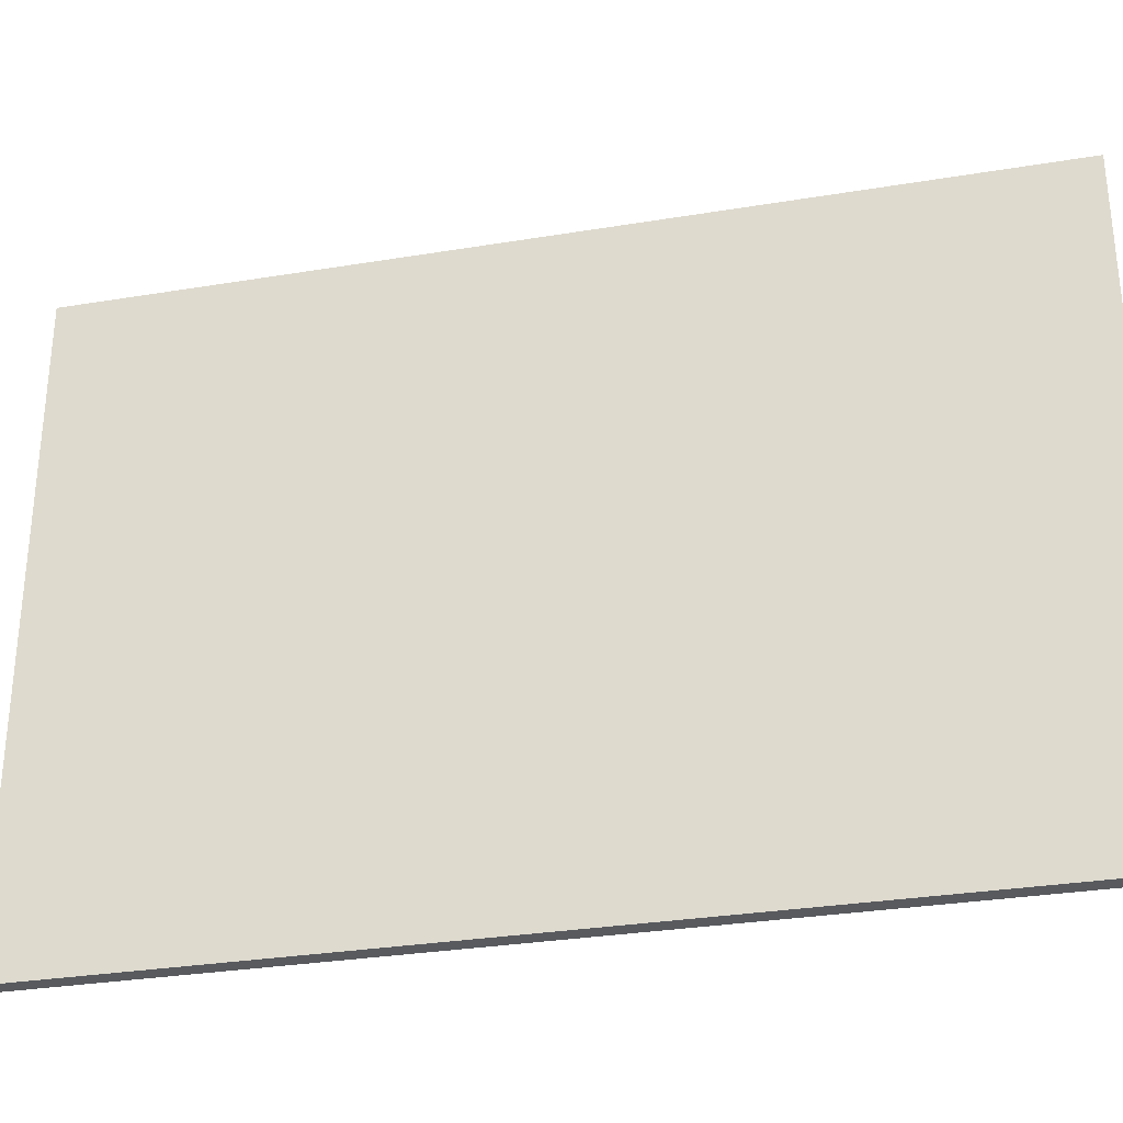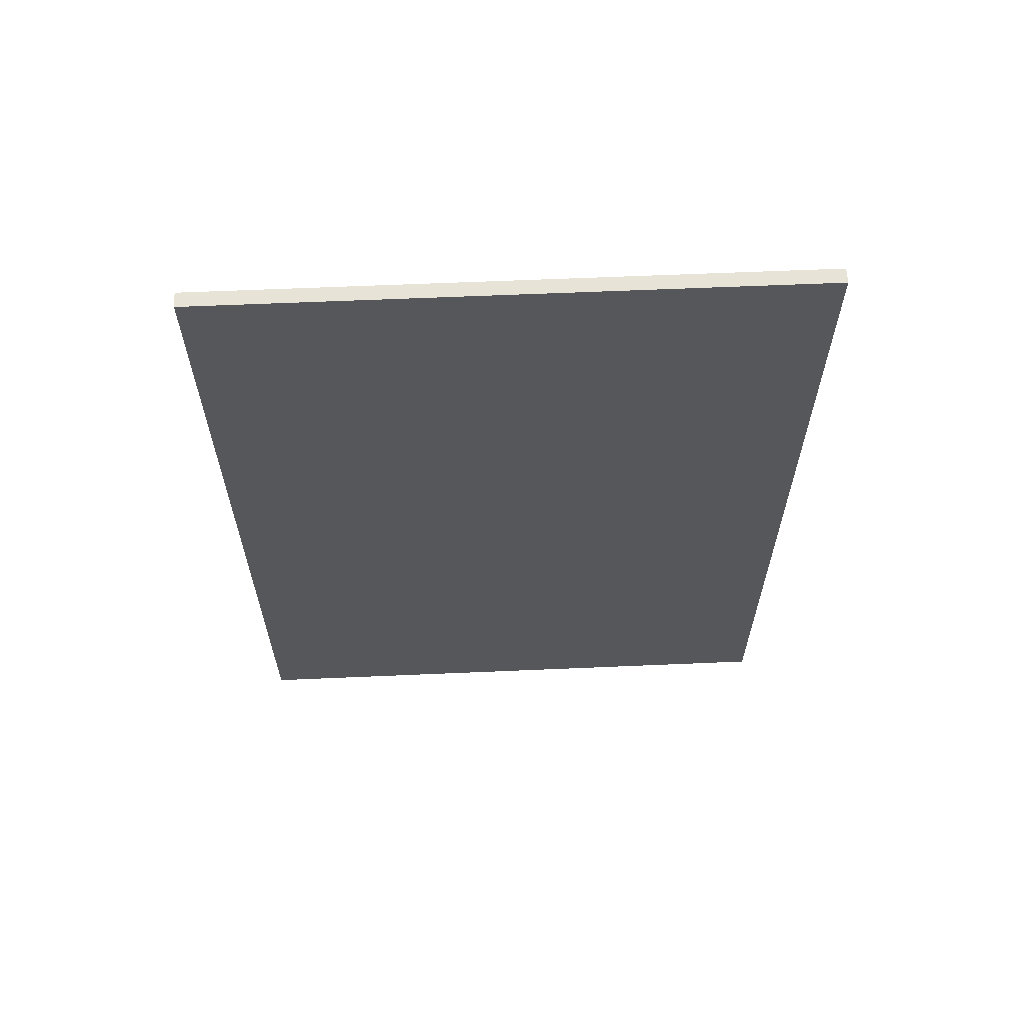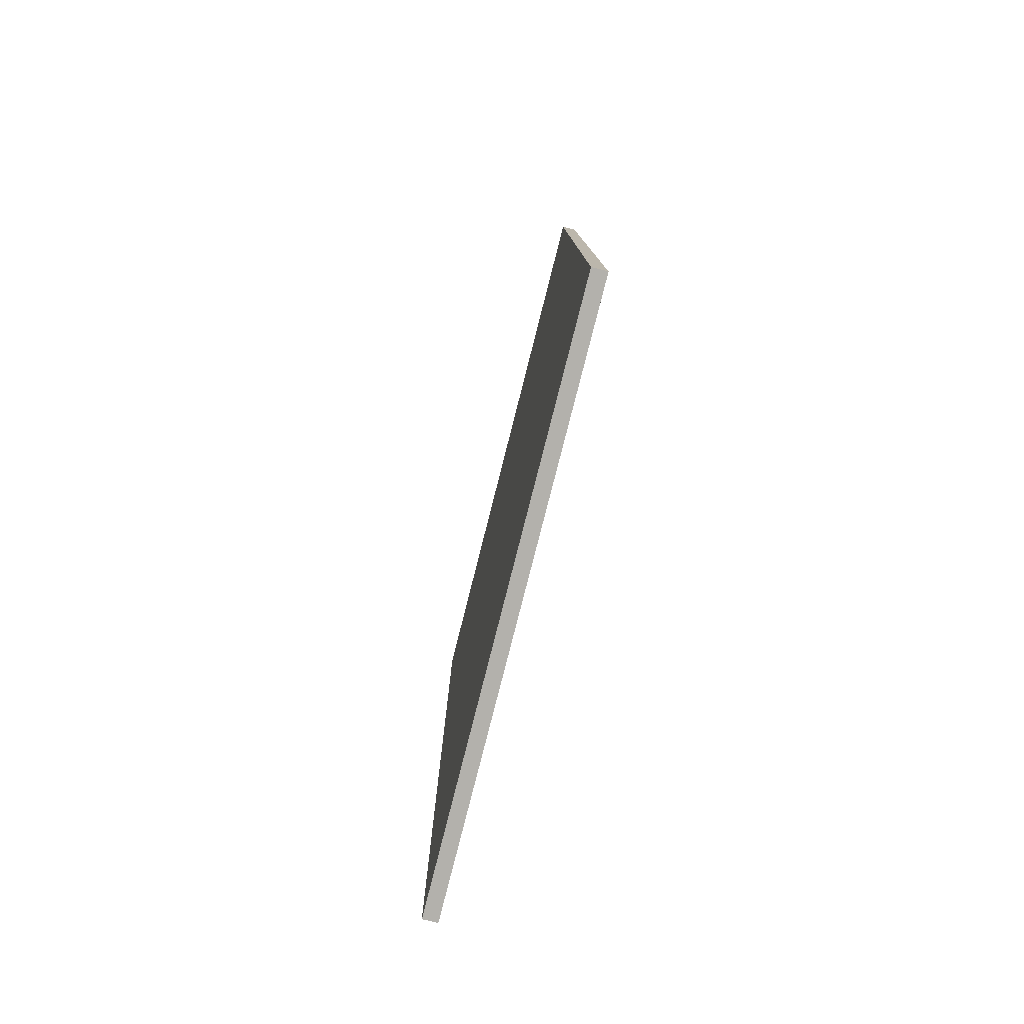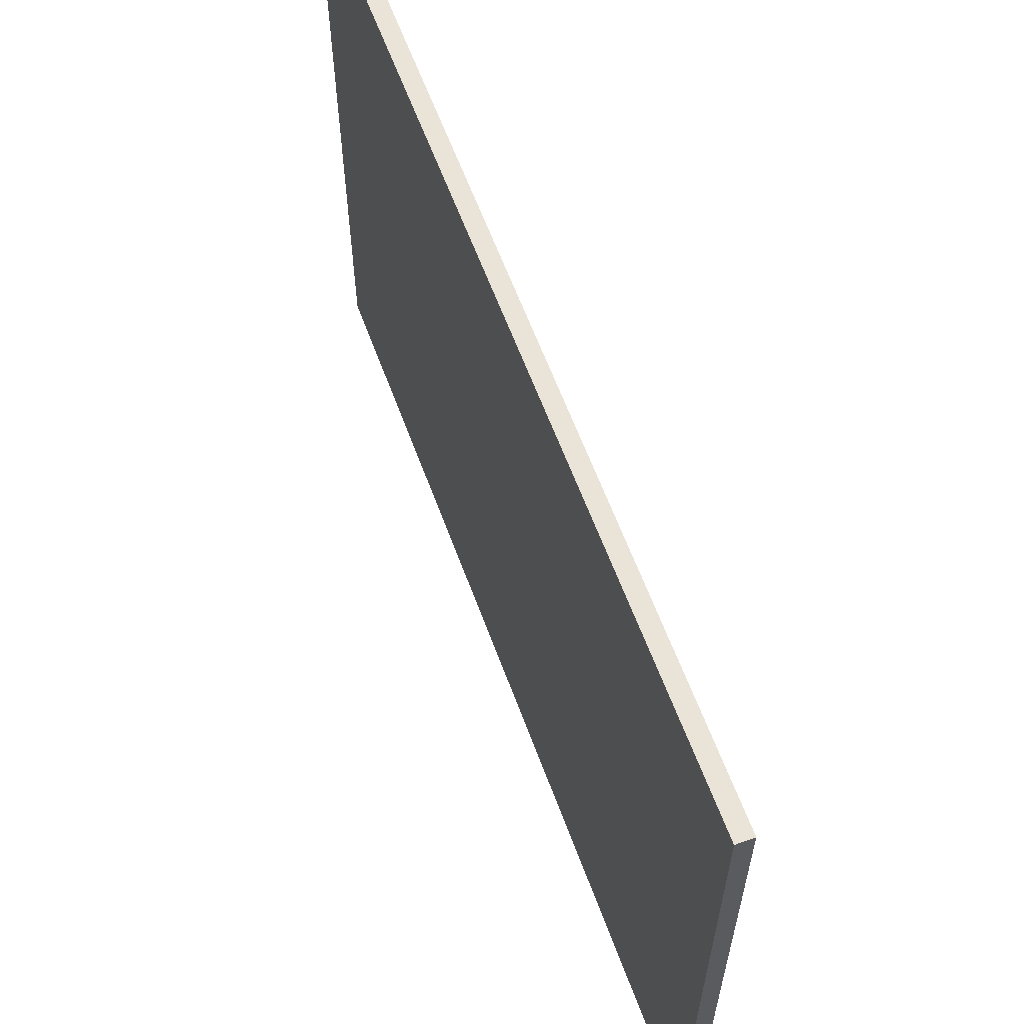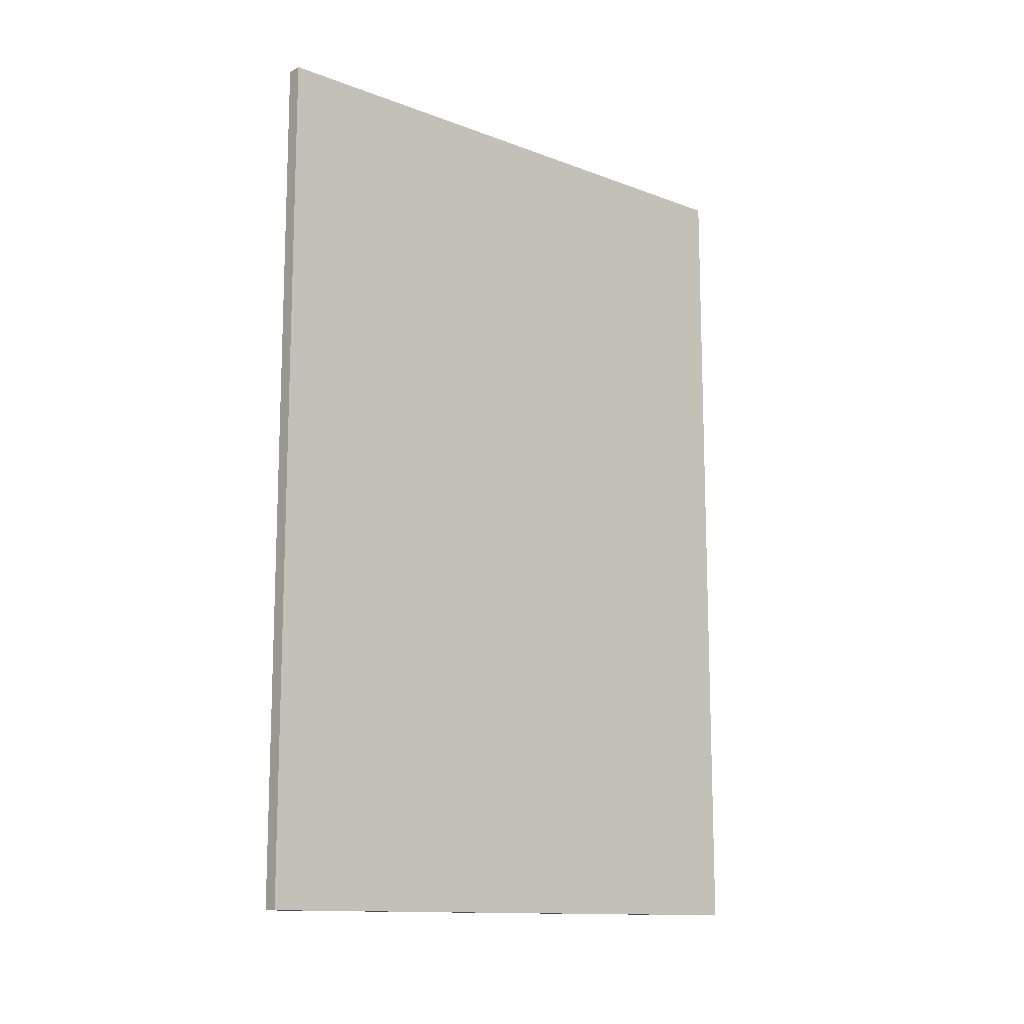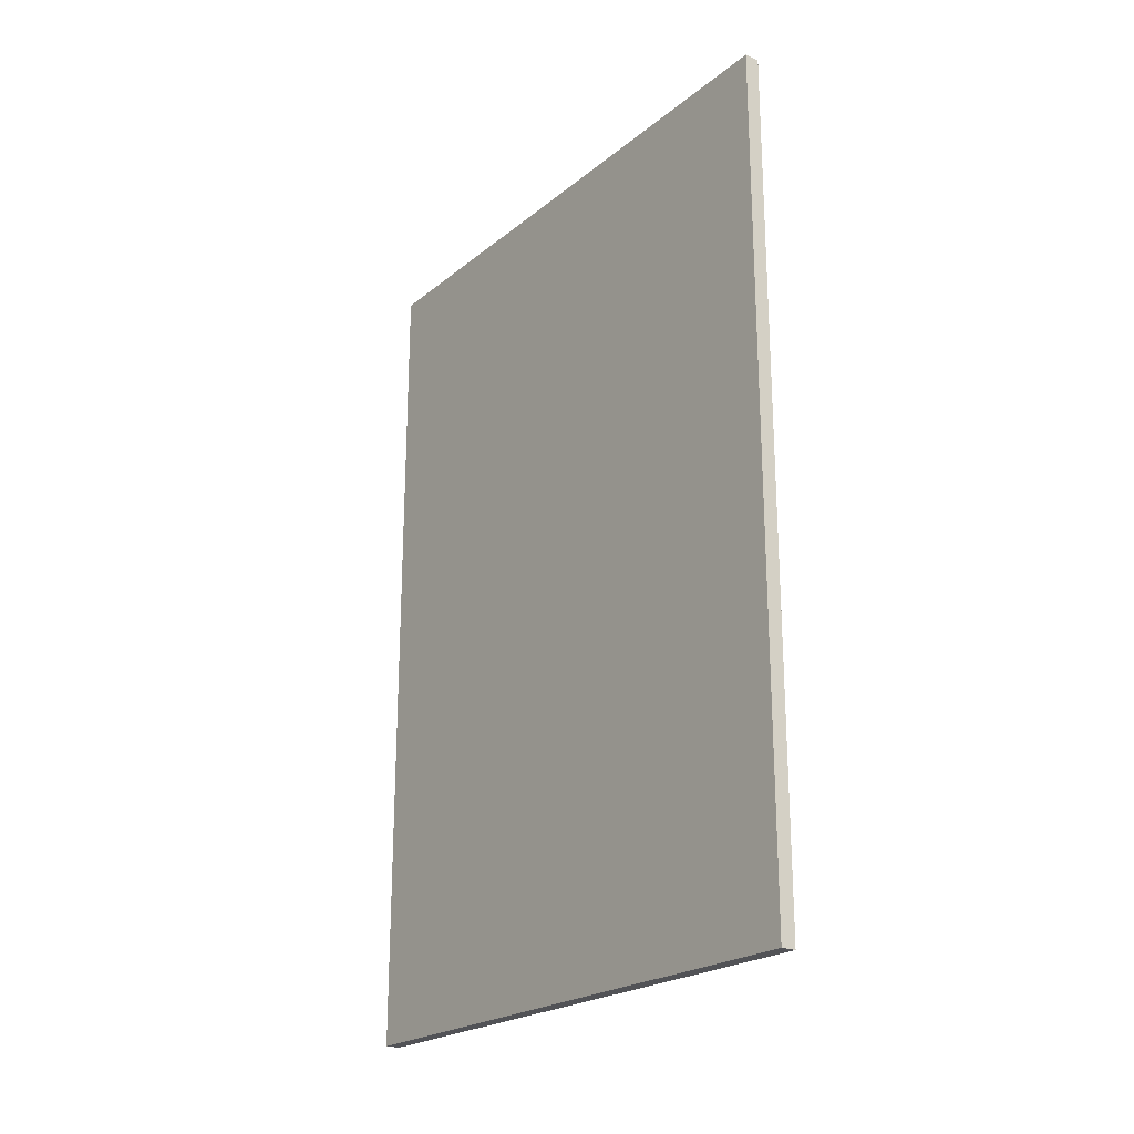
<metadata>
{"format":"obj","ext":"obj","renderer":"f3d","projection":"perspective","resolution":1024,"background":"white","views":[{"elev":-30.7,"azim":103.4,"up":"+Y"},{"elev":62.3,"azim":-92.5,"up":"+Z"},{"elev":-79.0,"azim":-14.2,"up":"+Z"},{"elev":61.1,"azim":159.9,"up":"+Y"},{"elev":-13.0,"azim":-130.6,"up":"+Z"},{"elev":-22.3,"azim":143.7,"up":"+Z"}]}
</metadata>
<code>
o Plane.006_Plane.009
v -18.64 7.354 14.65
v -18.64 17.57 14.65
v -18.64 7.354 0.01855
v -18.64 17.57 0.01855
v -18.38 7.354 0.01855
v -18.38 7.354 14.65
v -18.38 17.57 14.65
v -18.38 17.57 0.01855
f 3 1 2
f 7 6 5
f 3 4 8
f 2 1 6
f 4 2 7
f 1 3 5
f 3 2 4
f 7 5 8
f 3 8 5
f 2 6 7
f 4 7 8
f 1 5 6

</code>
